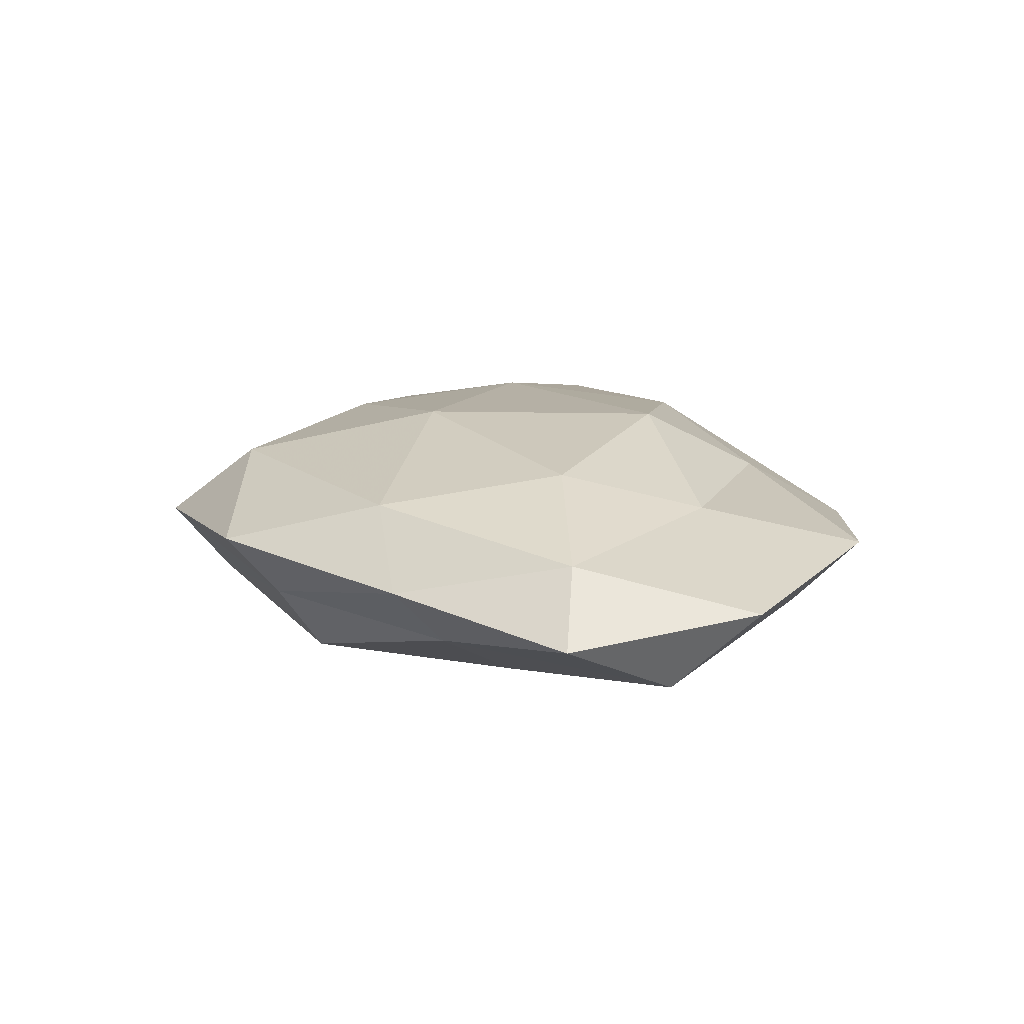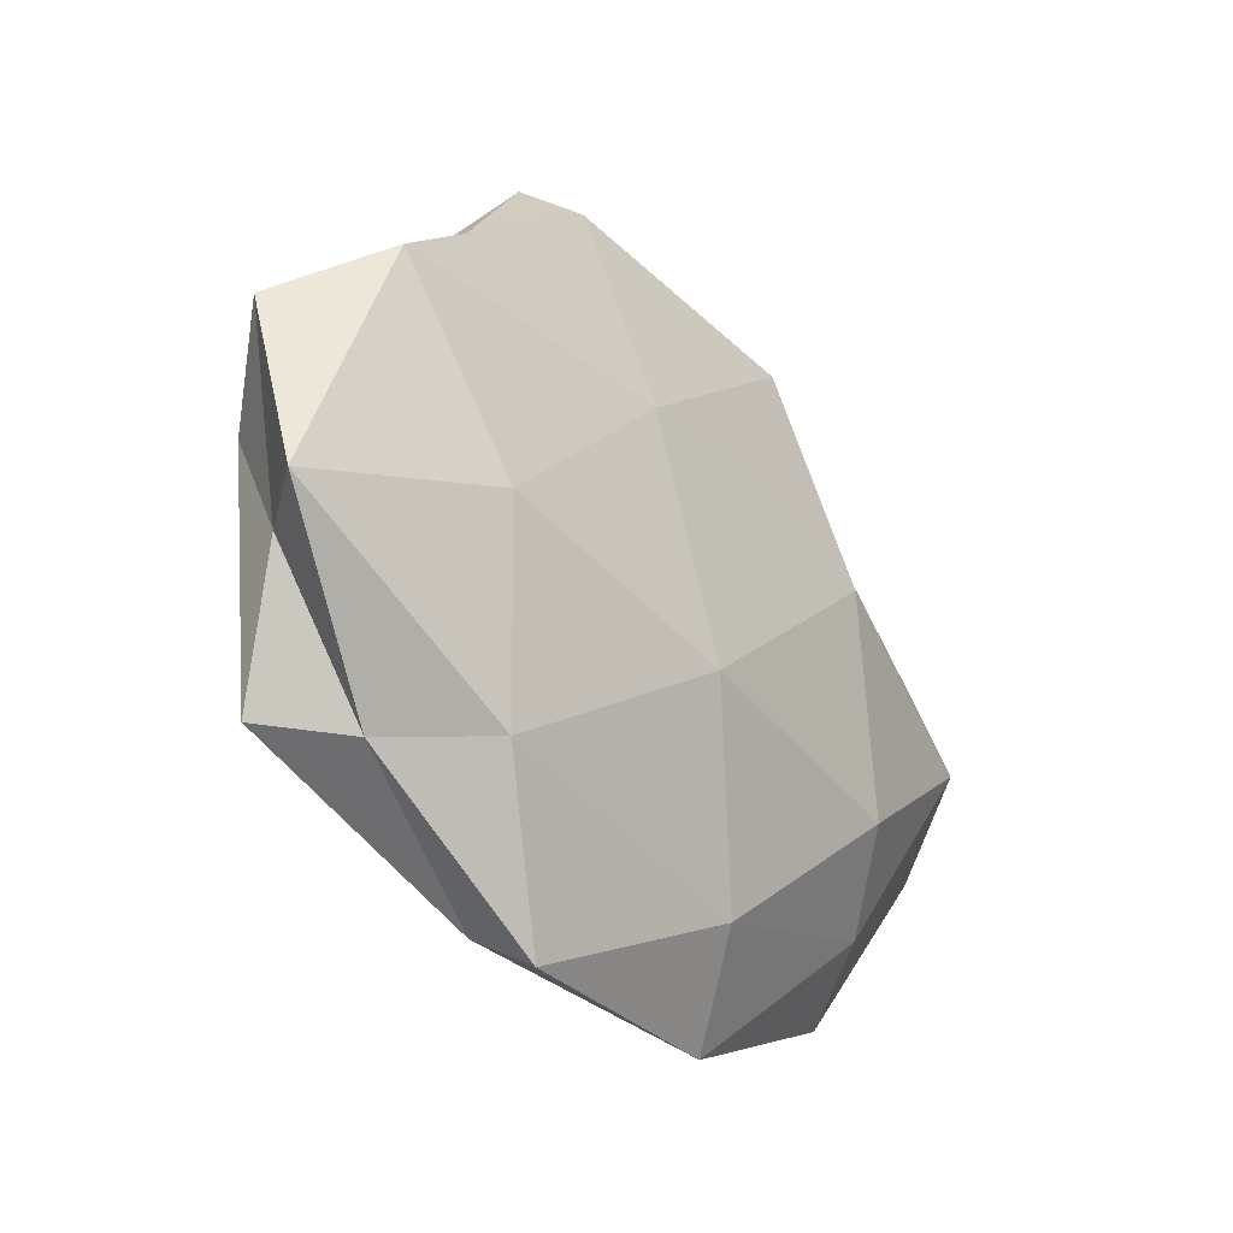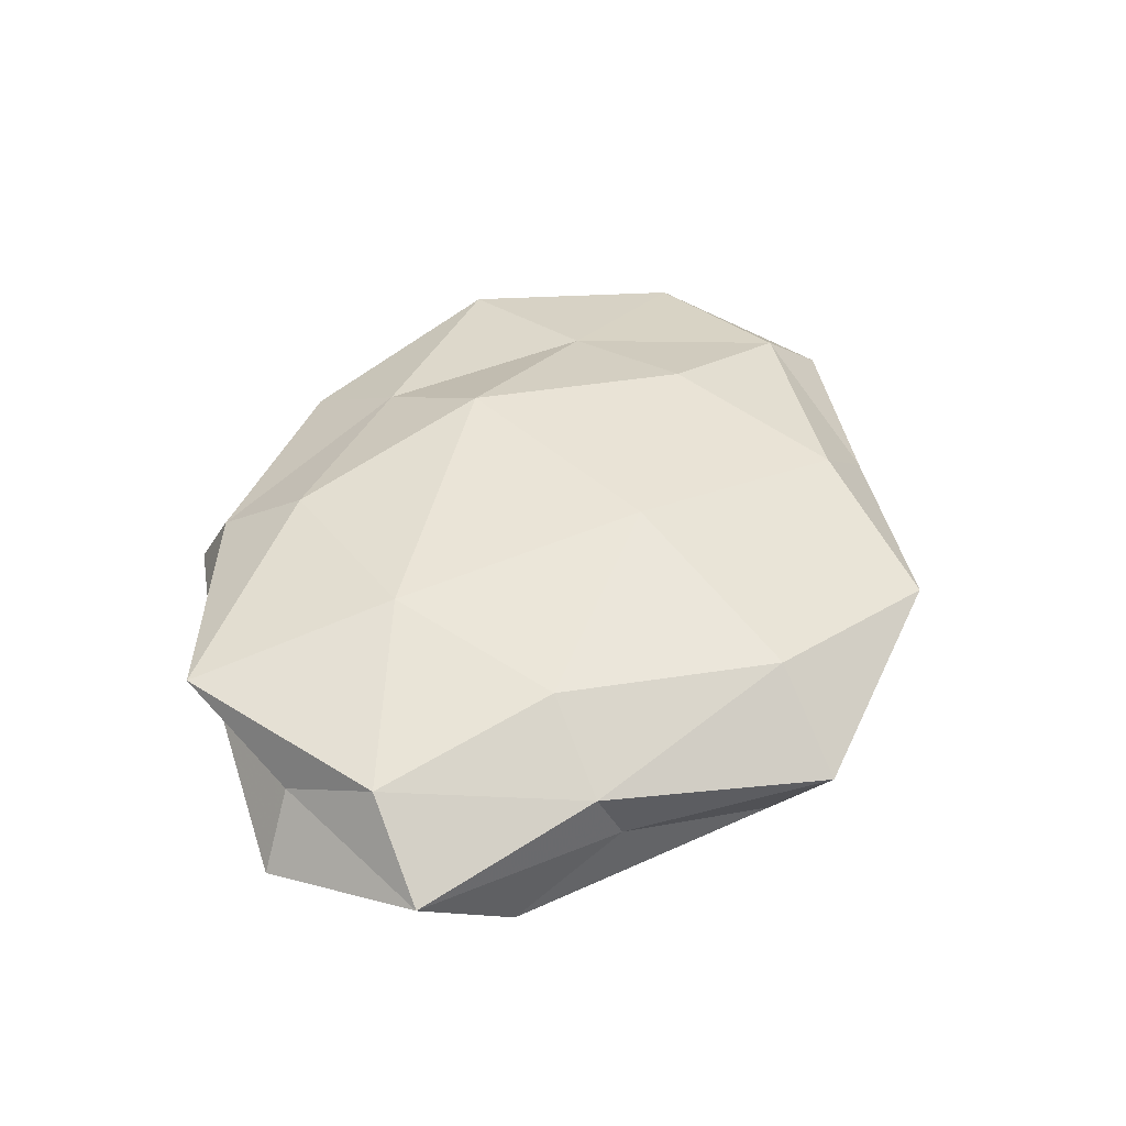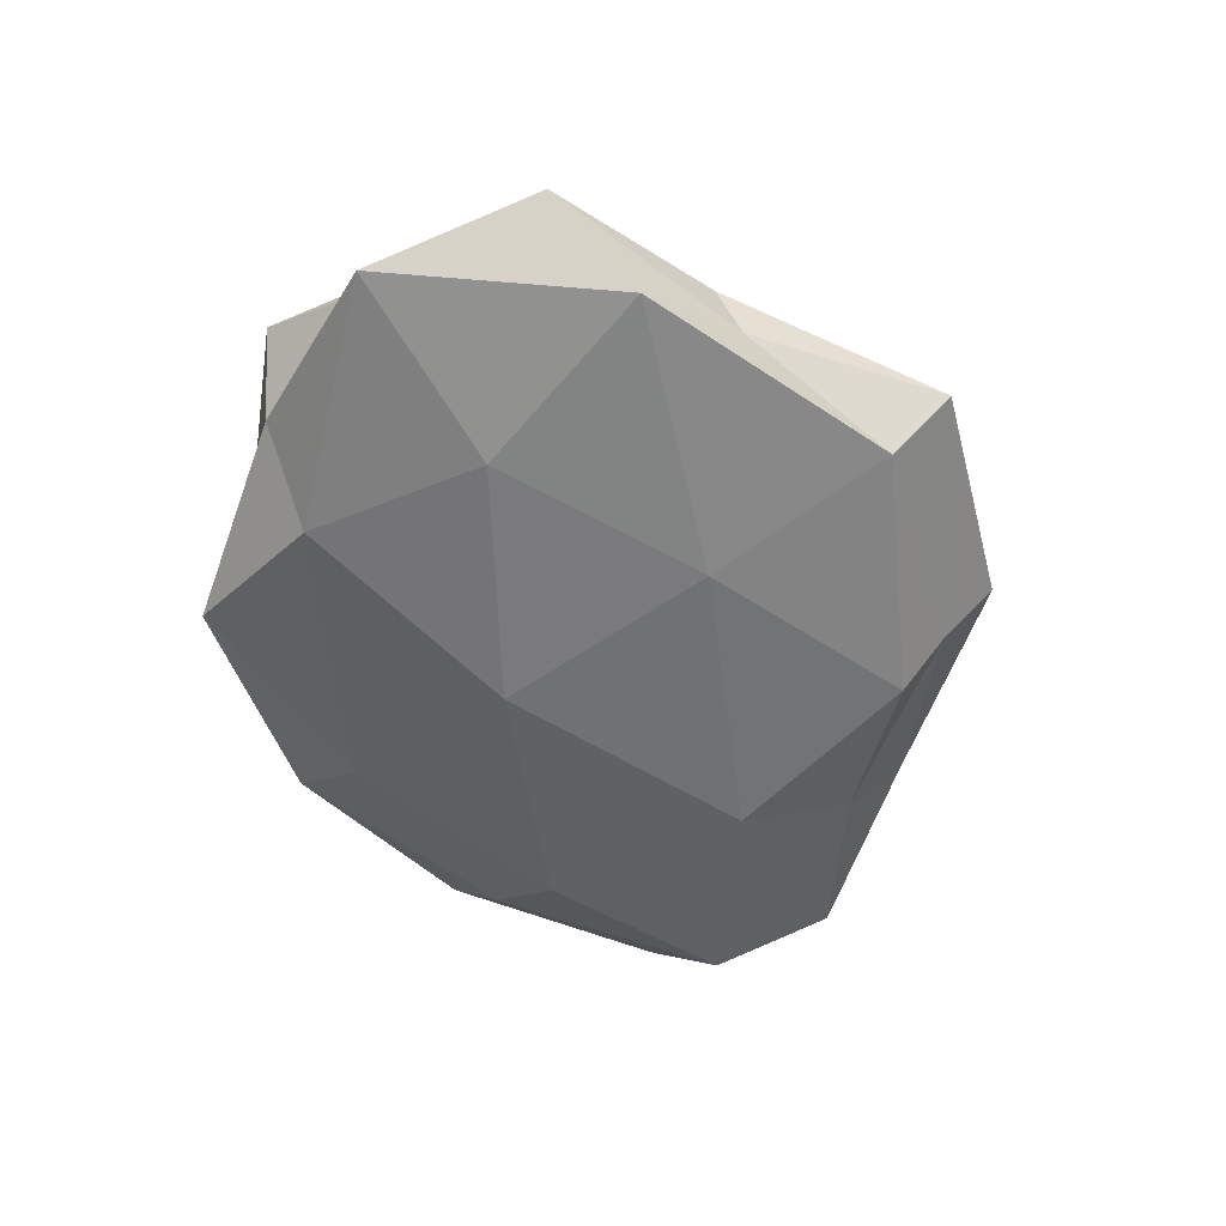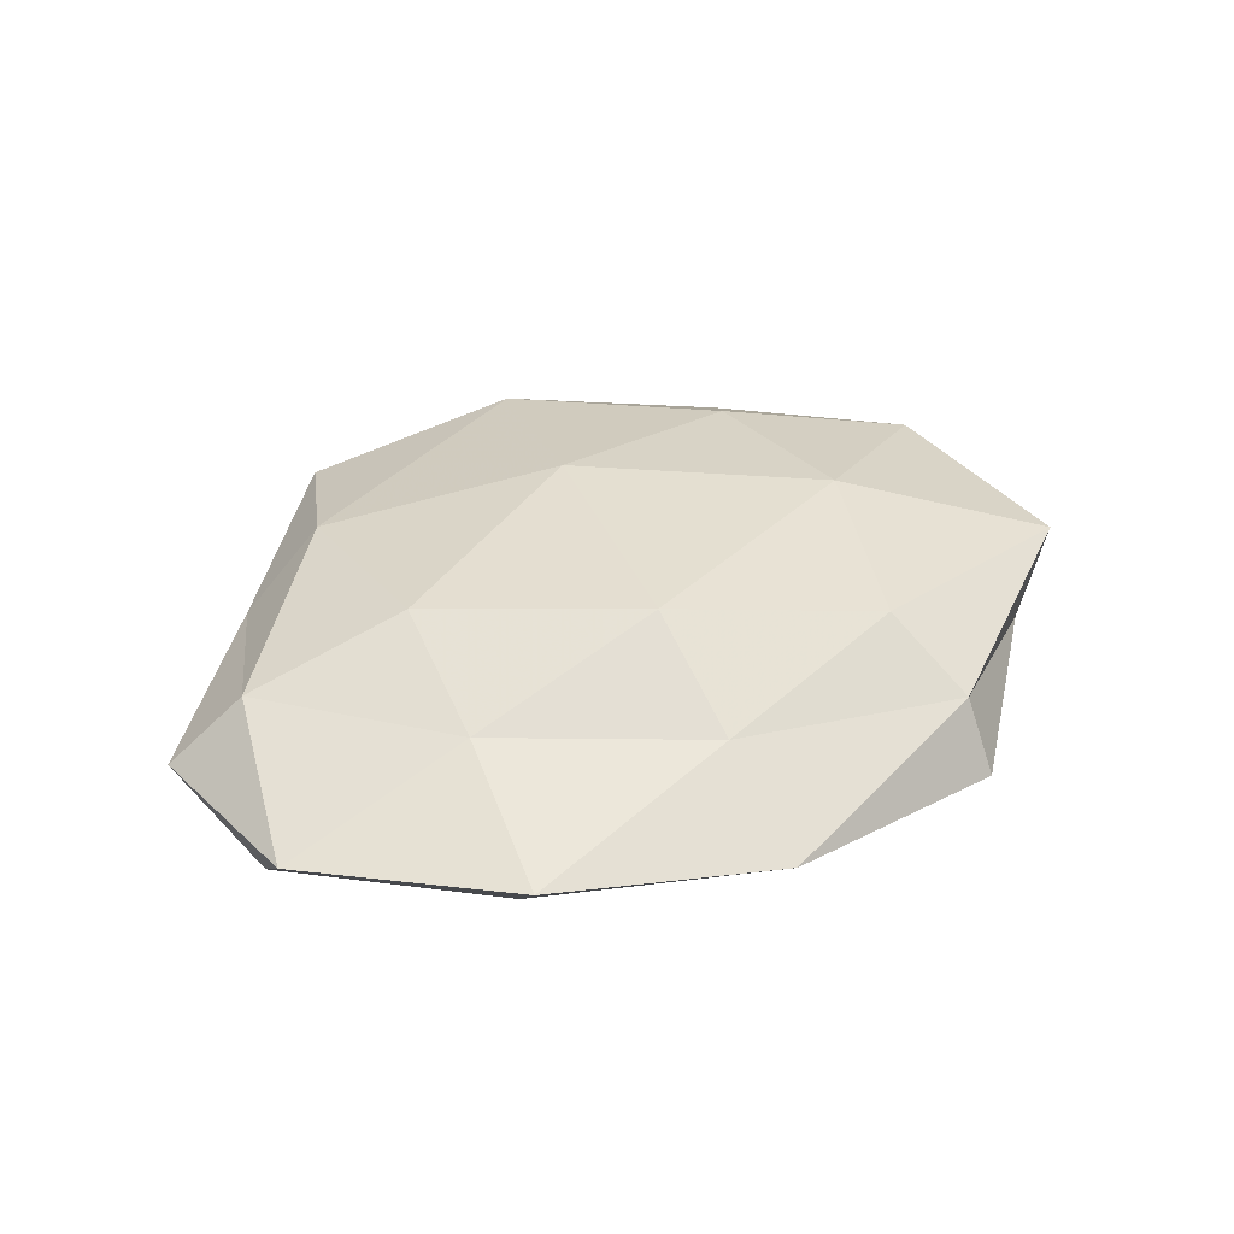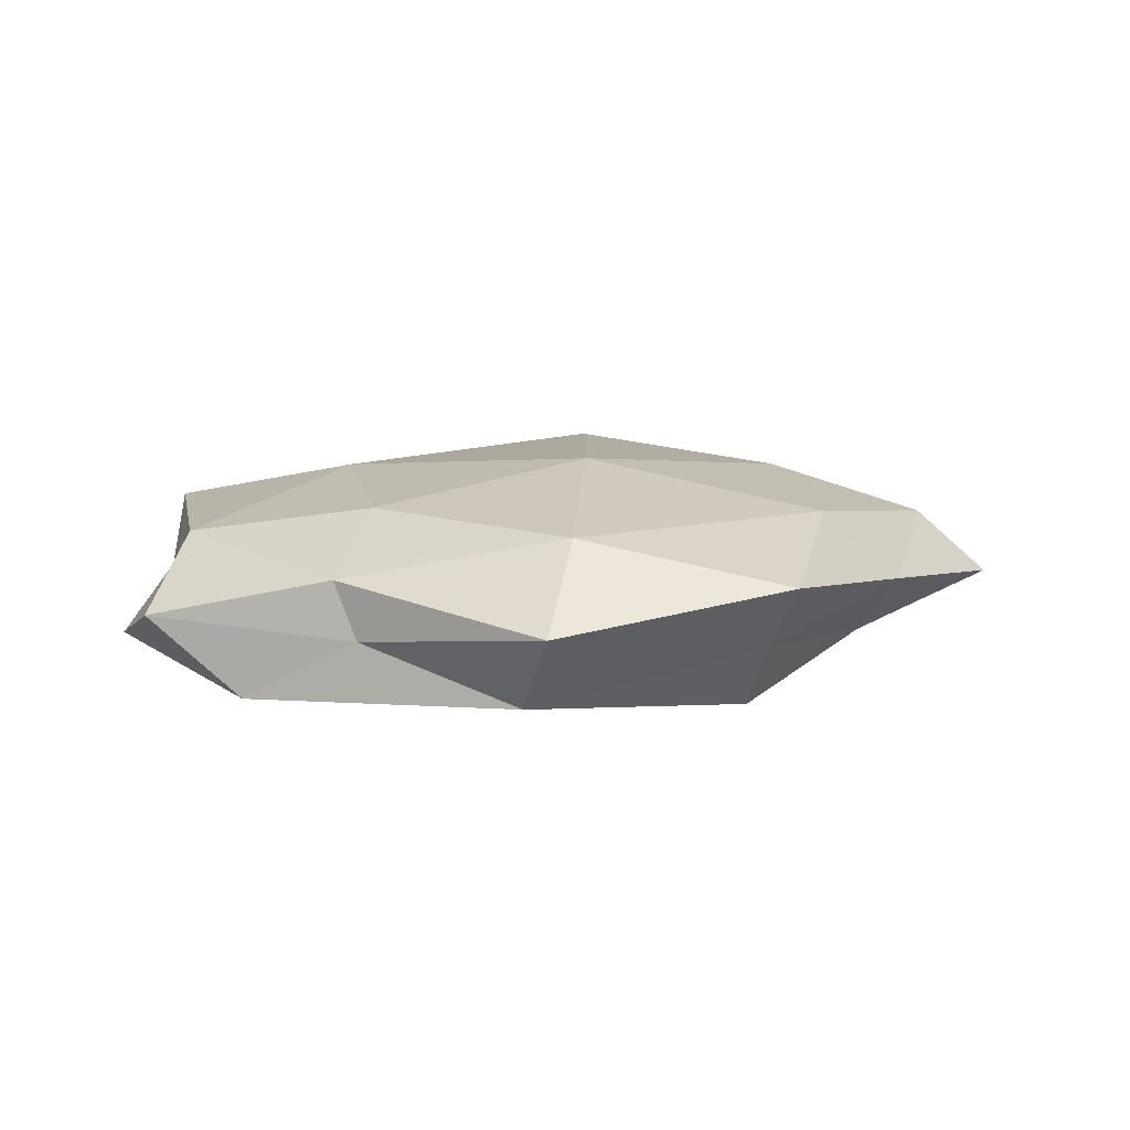
<metadata>
{"format":"obj","ext":"obj","renderer":"f3d","projection":"perspective","resolution":1024,"background":"white","views":[{"elev":15.6,"azim":-108.8,"up":"+Z"},{"elev":-27.6,"azim":128.4,"up":"+Y"},{"elev":45.7,"azim":118.1,"up":"+Z"},{"elev":-54.0,"azim":108.0,"up":"+Z"},{"elev":36.5,"azim":-39.1,"up":"+Z"},{"elev":10.1,"azim":162.0,"up":"+Z"}]}
</metadata>
<code>
v -0.000448 0.012 0.01574
v 0.02685 0.01467 0.01129
v 0.03663 -0.02742 -0.0009081
v -0.01484 0.04407 0.004443
v -0.03627 -0.02604 -0.004433
v -0.05531 0.0124 -0.001119
v 0.04708 -0.009961 0.00156
v 0.03034 -0.003042 -0.01245
v 0.001424 -0.01128 -0.01467
v -0.02517 0.009048 -0.01377
v 0.009749 0.01546 -0.01339
v 0.0536 -0.009361 -0.006688
v -0.01382 -0.04413 -0.0001266
v 0.04351 0.01839 -0.009692
v 0.04312 -0.02569 0.008174
v 0.01518 0.04566 0.000821
v -0.01382 0.03173 -0.01153
v -0.05635 -0.0118 0.001341
v 0.0265 -0.02606 -0.009429
v -0.02871 0.003399 0.01287
v -0.009571 -0.01639 0.0153
v -0.04721 0.008815 0.006658
v 0.0338 0.02399 0.004665
v 0.01362 -0.02867 0.01122
v -0.03336 -0.01409 0.008239
v -0.05251 -0.001909 -0.007999
v 0.03164 0.02625 -0.002187
v 0.009036 0.03564 0.01005
v -0.01412 0.03736 -0.003498
v 0.02447 -0.008038 0.01352
v -0.03534 0.02763 0.001581
v 0.01589 -0.04377 -0.003772
v -0.03979 -0.03348 0.003613
v 0.016 -0.03916 0.004411
v -0.02989 -0.01647 -0.01229
v 0.05347 0.0114 -0.0005896
v -0.02554 0.02653 0.01013
v -0.007637 -0.03355 -0.008912
v -0.03332 0.02076 -0.005872
v 0.01563 0.03818 -0.008472
v -0.01192 -0.03096 0.007578
v 0.0466 0.002058 0.007594
f 9 11 8
f 10 11 9
f 7 3 12
f 14 8 11
f 12 8 14
f 7 15 3
f 10 17 11
f 8 19 9
f 3 19 12
f 12 19 8
f 21 1 20
f 6 18 22
f 20 25 21
f 18 25 22
f 22 25 20
f 26 5 18
f 6 26 18
f 23 27 16
f 28 1 2
f 28 16 4
f 2 23 28
f 23 16 28
f 29 4 16
f 30 2 1
f 30 1 21
f 15 30 24
f 24 30 21
f 6 22 31
f 31 4 29
f 3 32 19
f 33 5 13
f 18 5 33
f 18 33 25
f 15 34 3
f 15 24 34
f 3 34 32
f 32 34 13
f 35 10 9
f 26 35 5
f 26 10 35
f 7 12 36
f 12 14 36
f 36 14 27
f 36 27 23
f 37 20 1
f 22 20 37
f 37 1 28
f 4 37 28
f 31 37 4
f 22 37 31
f 5 38 13
f 19 38 9
f 13 38 32
f 19 32 38
f 5 35 38
f 9 38 35
f 39 17 10
f 6 39 26
f 39 10 26
f 39 29 17
f 6 31 39
f 31 29 39
f 14 11 40
f 40 11 17
f 27 14 40
f 40 16 27
f 29 16 40
f 17 29 40
f 21 41 24
f 25 41 21
f 13 41 33
f 25 33 41
f 34 41 13
f 34 24 41
f 7 42 15
f 42 23 2
f 42 2 30
f 42 30 15
f 7 36 42
f 36 23 42

</code>
